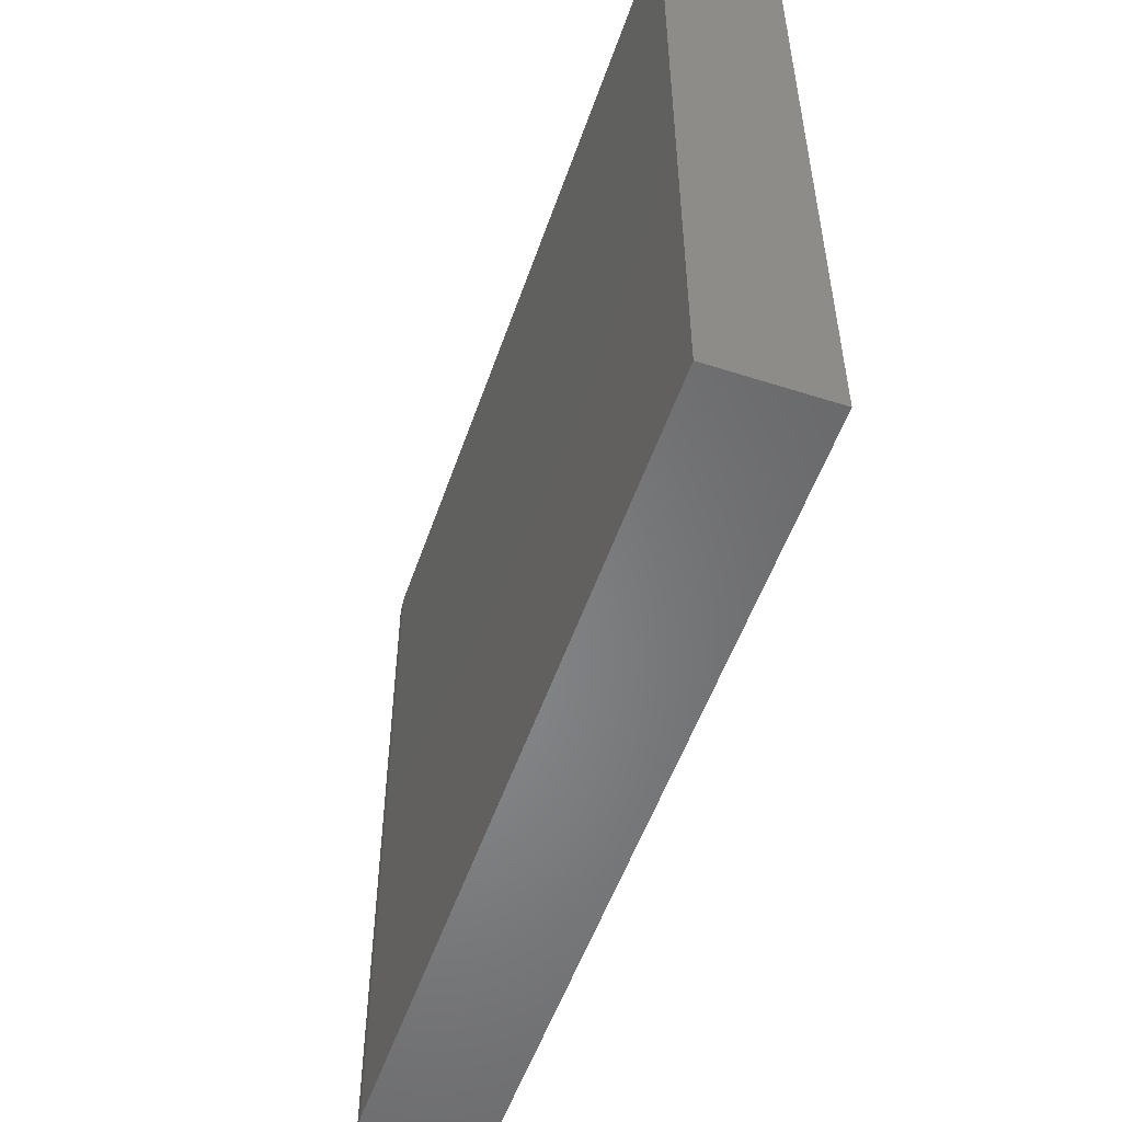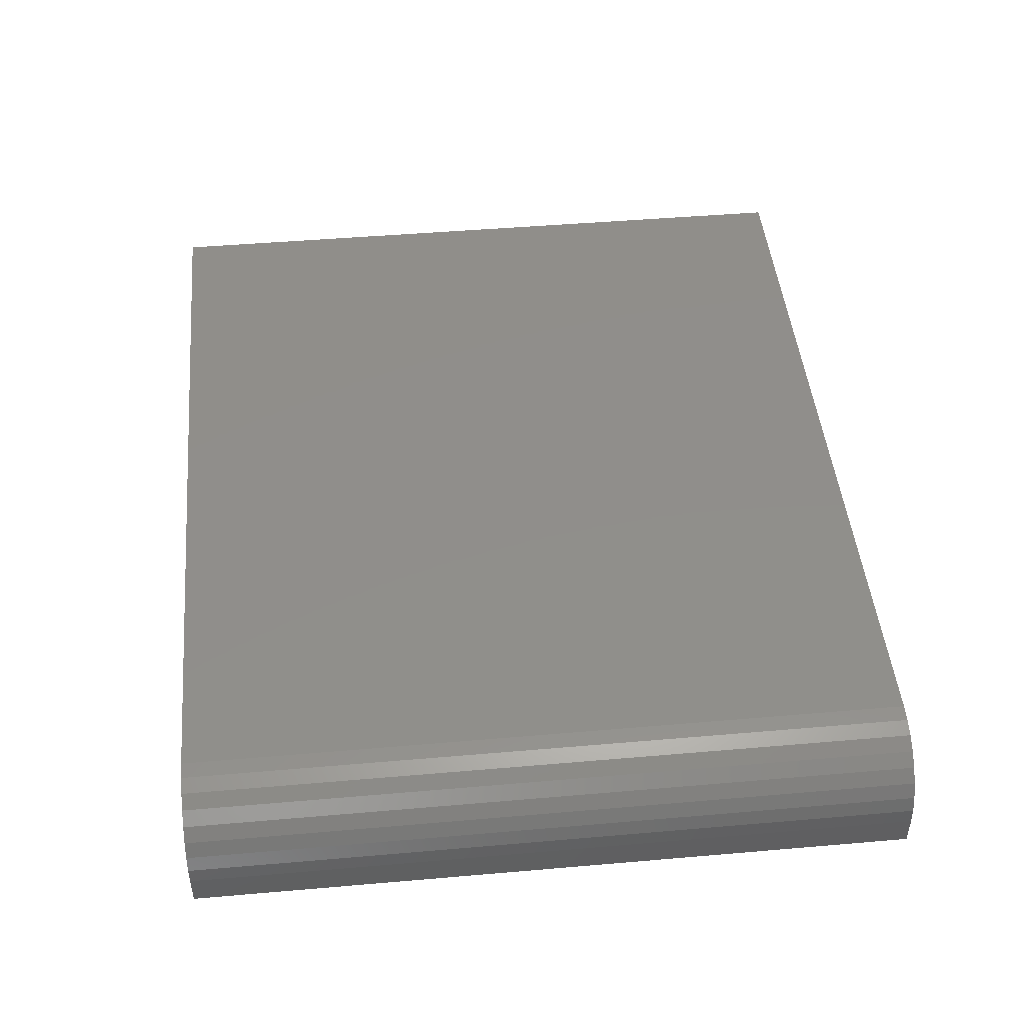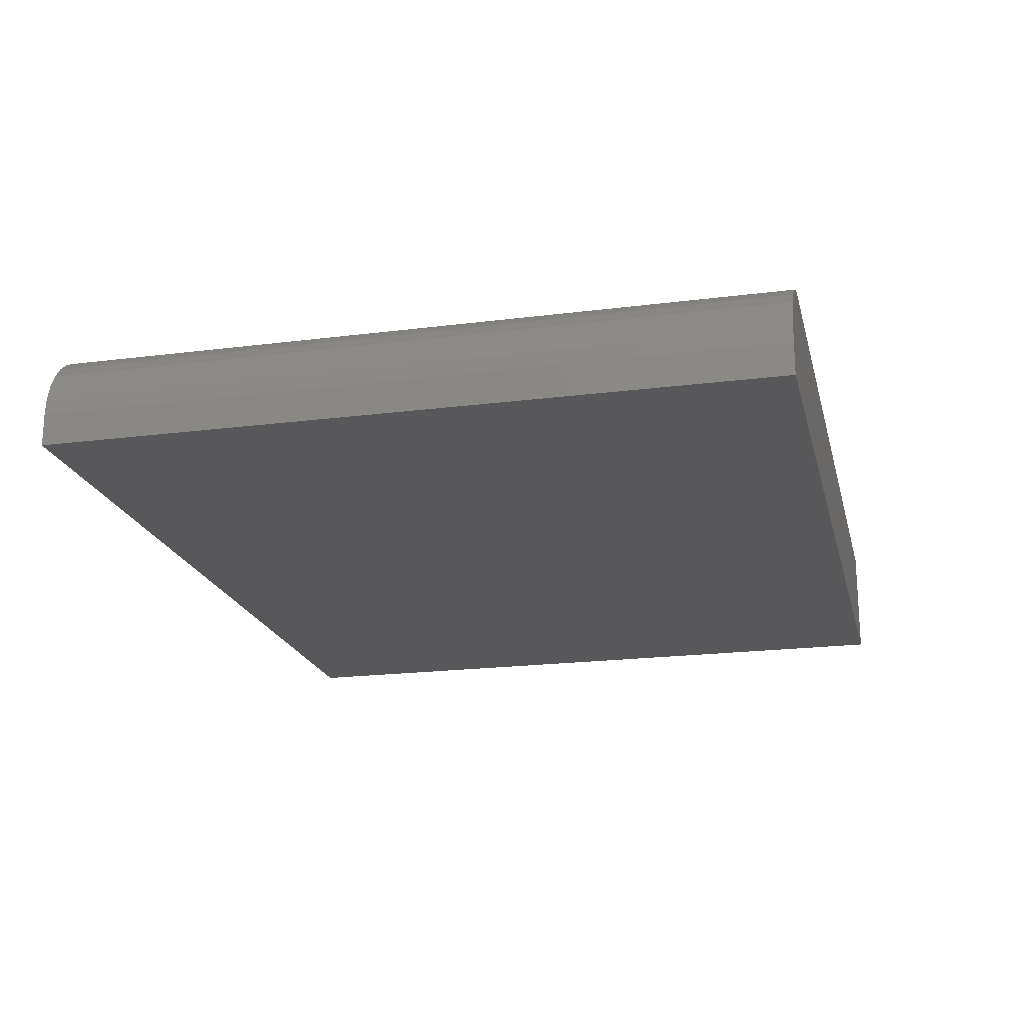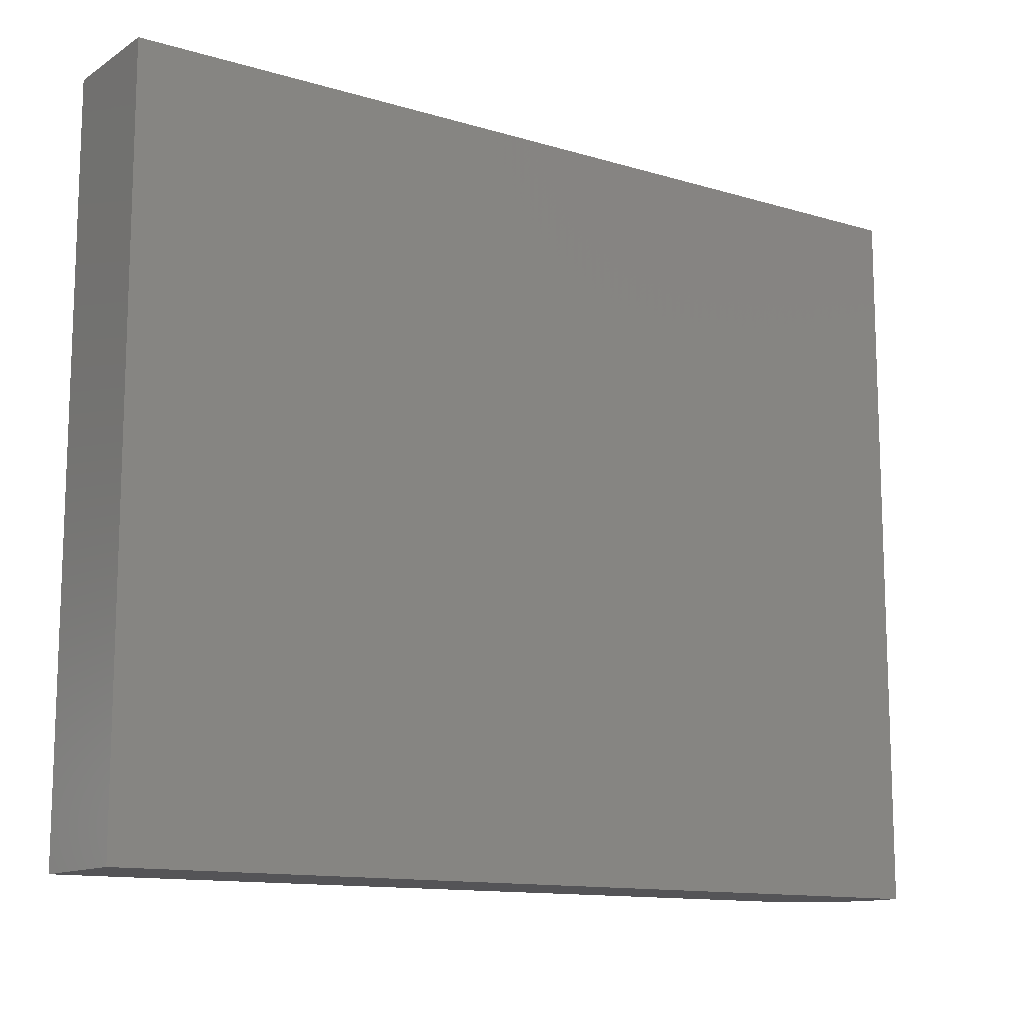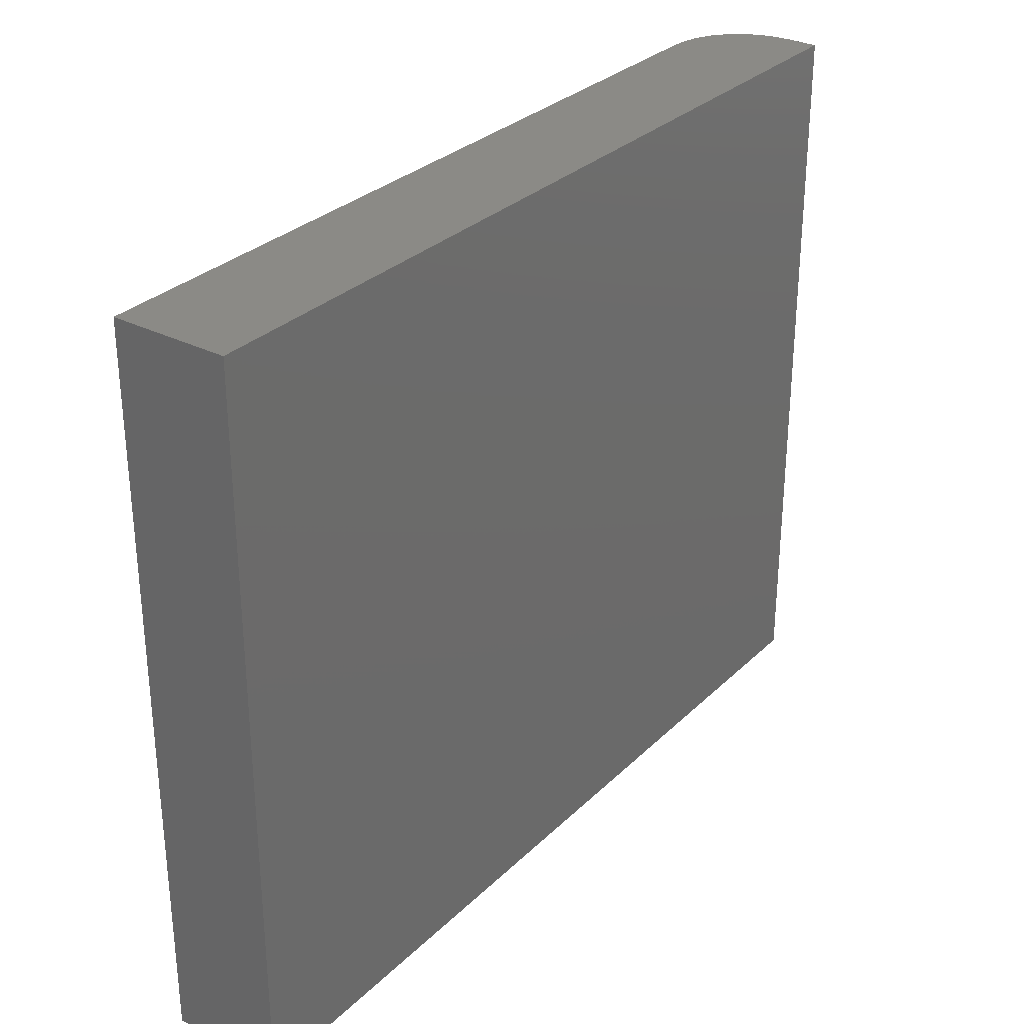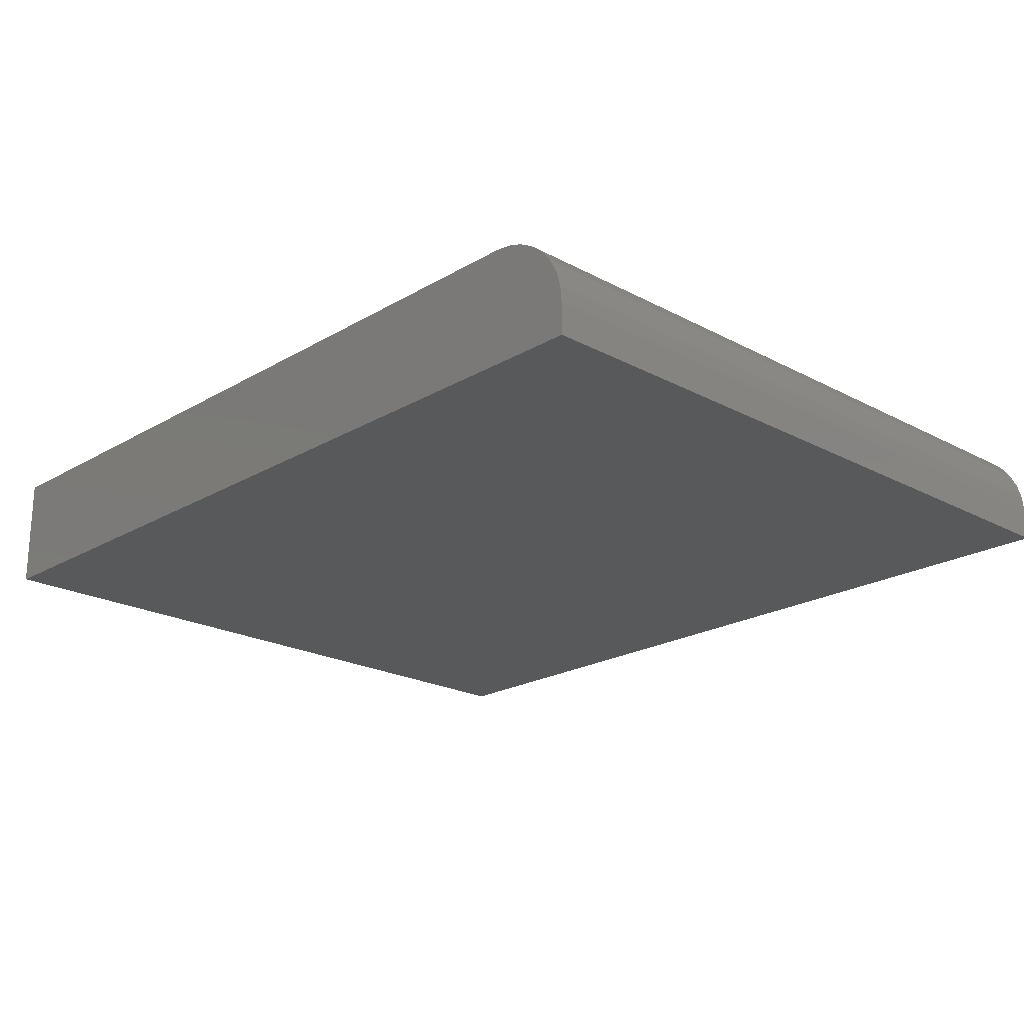
<metadata>
{"format":"stl","ext":"stl","renderer":"f3d","projection":"perspective","resolution":1024,"background":"white","views":[{"elev":-53.4,"azim":71.1,"up":"+Y"},{"elev":47.0,"azim":-95.6,"up":"+Z"},{"elev":-20.0,"azim":-76.7,"up":"+Z"},{"elev":-12.6,"azim":145.2,"up":"+Y"},{"elev":30.3,"azim":126.4,"up":"+Y"},{"elev":-21.2,"azim":-133.7,"up":"+Z"}]}
</metadata>
<code>
# stl→obj: 24 verts, 44 faces
v -0.6094 -0.6172 0.1953
v 0.75 -0.6172 0.1953
v -0.6094 0.6144 0.1953
v 0.75 0.6144 0.1953
v -0.75 0.6144 0.05469
v -0.75 0.6144 0
v -0.75 -0.6172 0.05469
v -0.75 -0.6172 0
v -0.7473 0.6144 0.08212
v -0.7393 0.6144 0.1085
v -0.7263 0.6144 0.1328
v -0.7088 0.6144 0.1541
v -0.6875 0.6144 0.1716
v -0.6632 0.6144 0.1846
v -0.6368 0.6144 0.1926
v 0.75 0.6144 0
v -0.6368 -0.6172 0.1926
v -0.6632 -0.6172 0.1846
v -0.6875 -0.6172 0.1716
v -0.7088 -0.6172 0.1541
v -0.7263 -0.6172 0.1328
v -0.7393 -0.6172 0.1085
v -0.7473 -0.6172 0.08212
v 0.75 -0.6172 0
f 1 2 3
f 3 2 4
f 5 6 7
f 7 6 8
f 6 5 9
f 6 9 10
f 6 10 11
f 6 11 12
f 6 12 13
f 6 13 14
f 6 14 15
f 6 15 3
f 6 3 4
f 6 4 16
f 1 17 18
f 1 18 19
f 1 19 20
f 1 20 21
f 1 21 22
f 1 22 23
f 1 23 7
f 1 7 8
f 1 8 24
f 1 24 2
f 5 7 9
f 9 7 23
f 9 23 10
f 10 23 22
f 10 22 11
f 11 22 21
f 11 21 12
f 12 21 20
f 12 20 13
f 13 20 19
f 13 19 14
f 14 19 18
f 14 18 15
f 15 18 17
f 15 17 3
f 3 17 1
f 8 6 24
f 24 6 16
f 2 24 4
f 4 24 16

</code>
